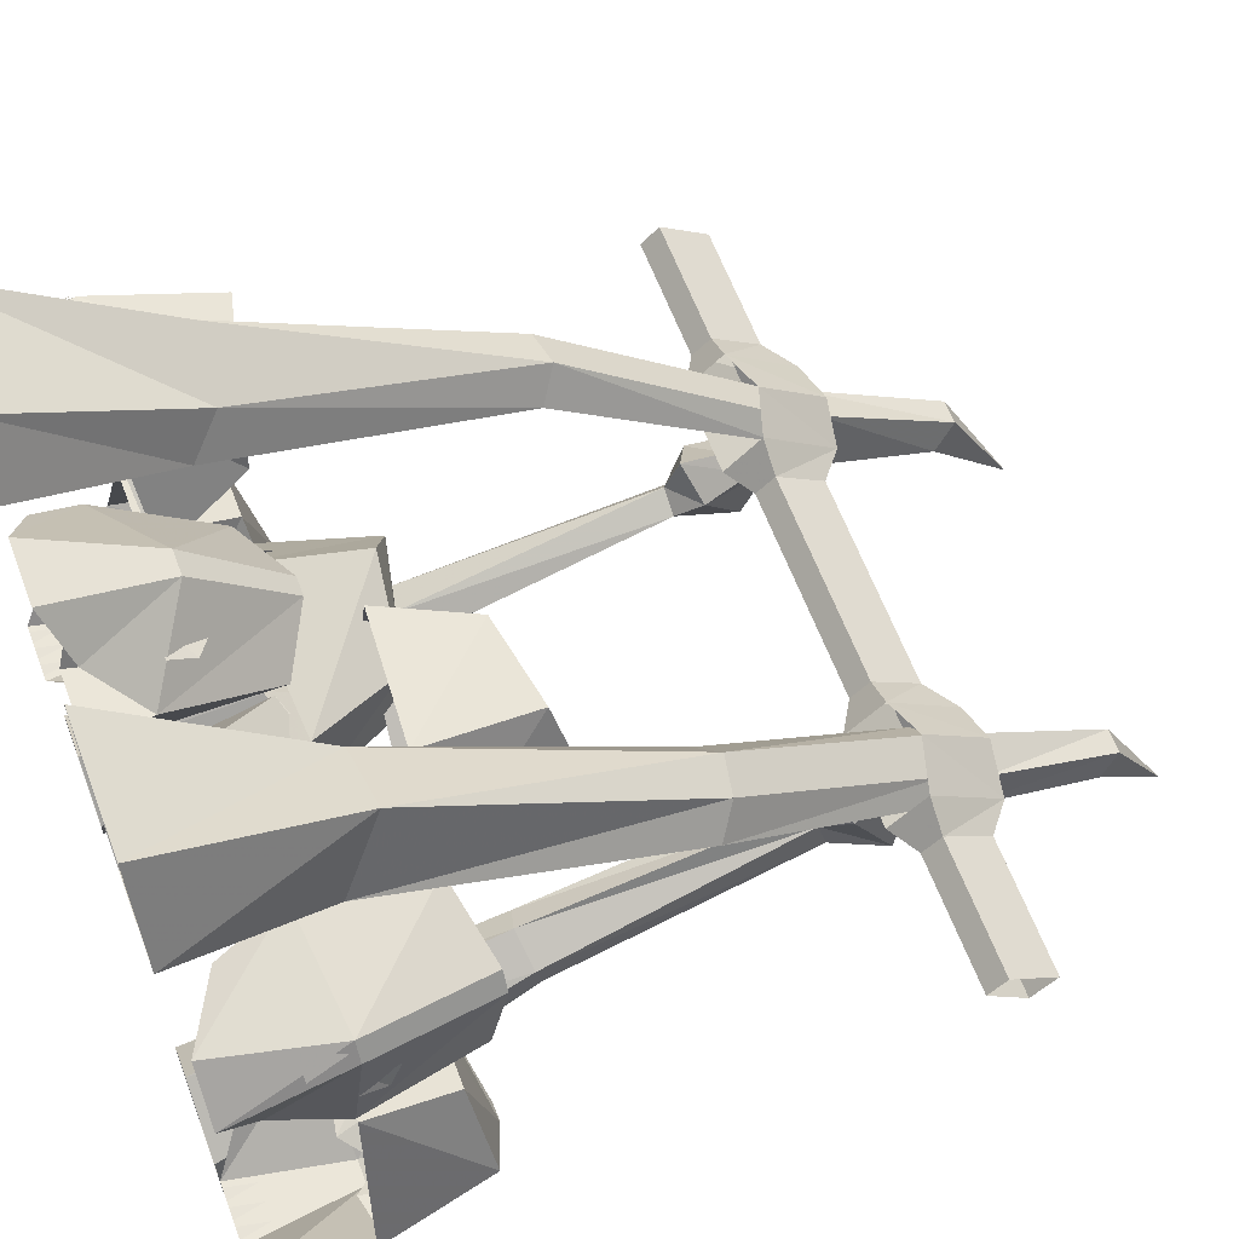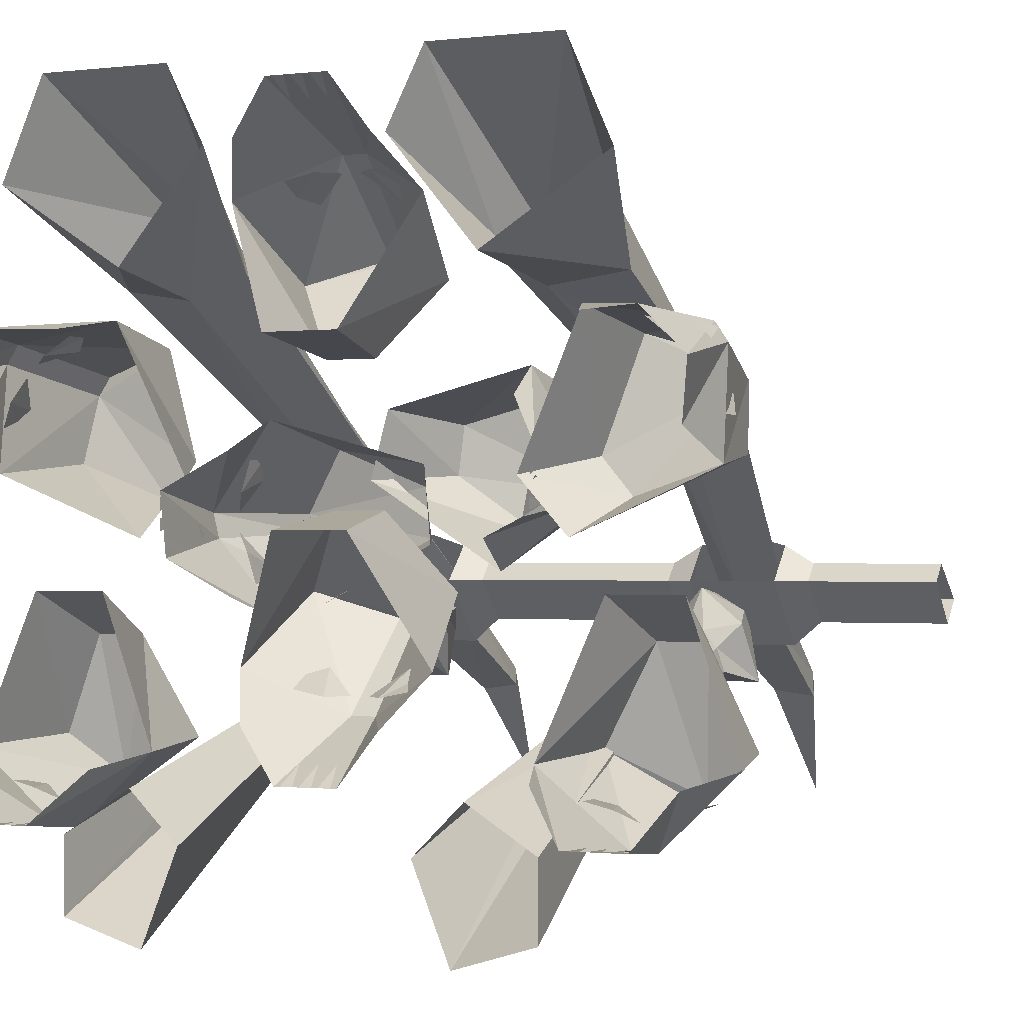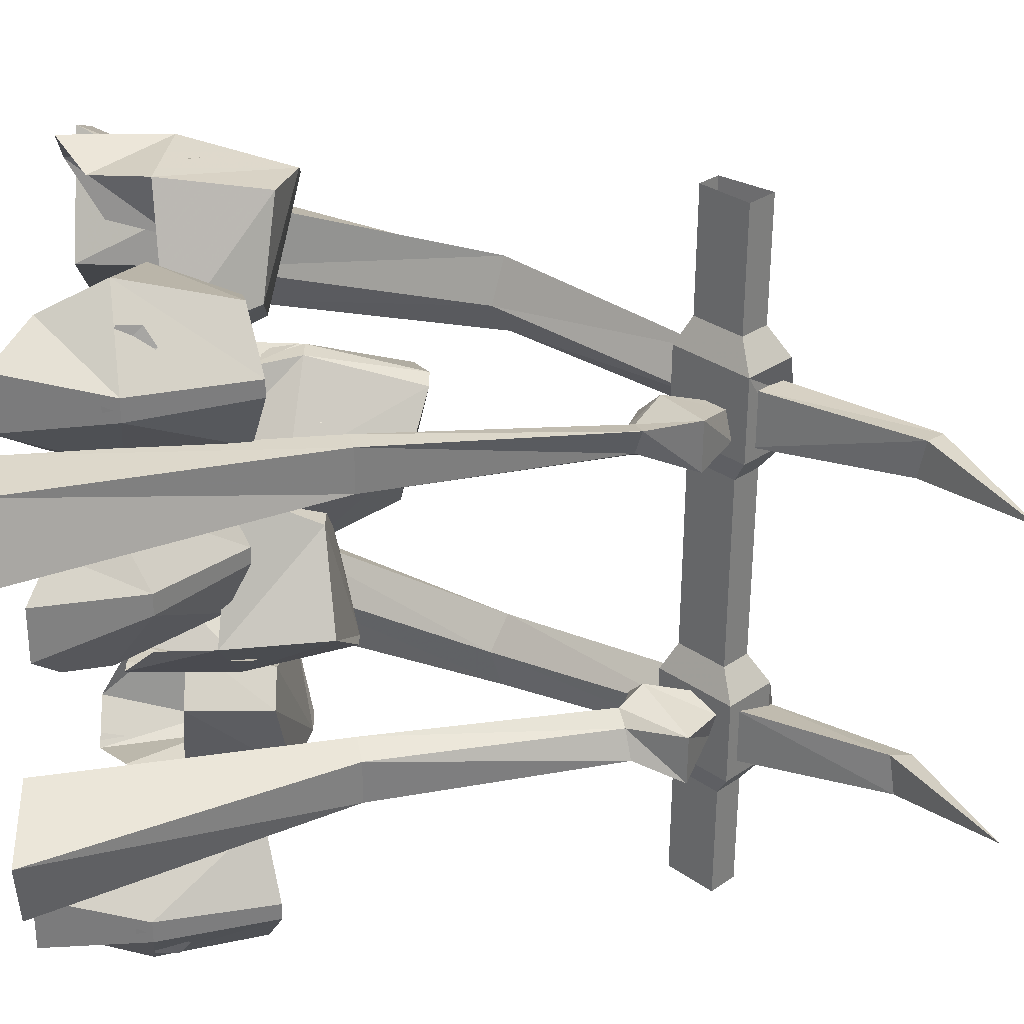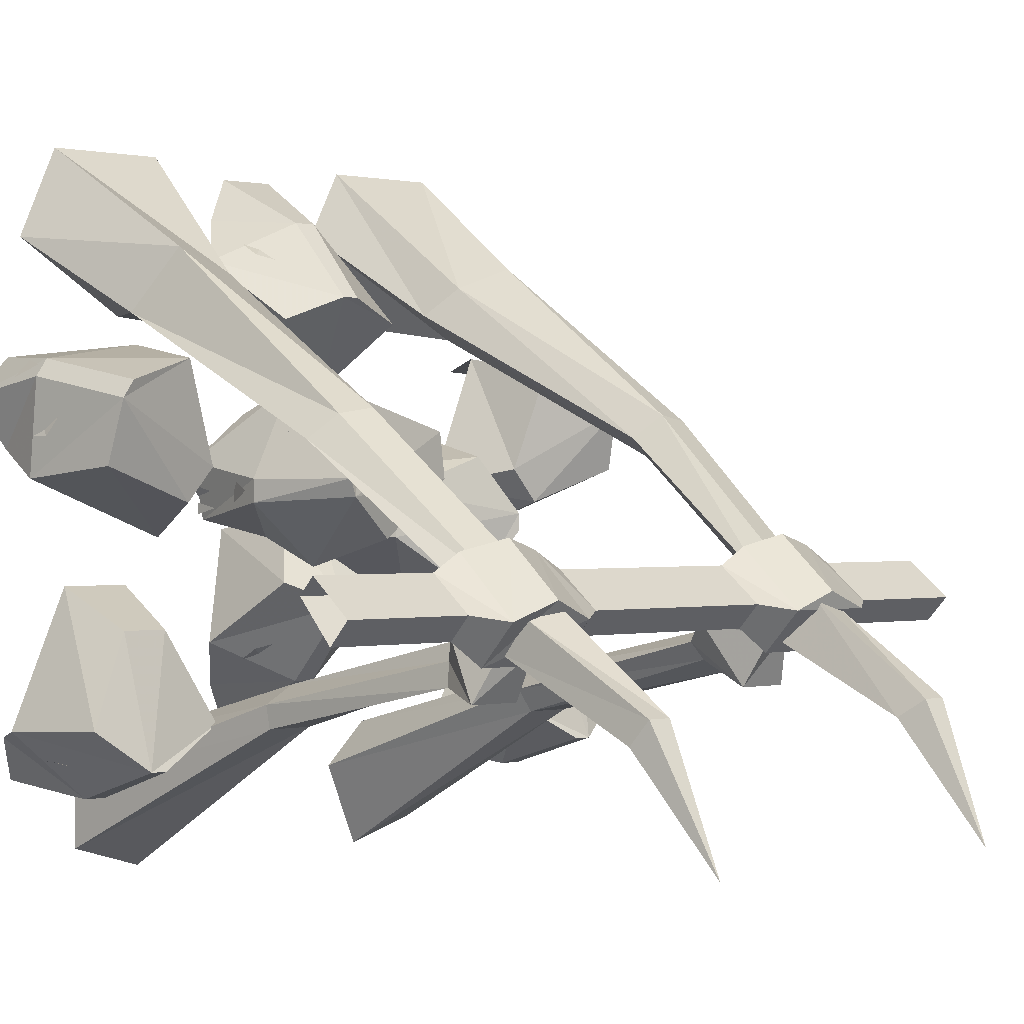
<metadata>
{"format":"obj","ext":"obj","renderer":"f3d","projection":"perspective","resolution":1024,"background":"white","views":[{"elev":61.7,"azim":-110.7,"up":"+Z"},{"elev":-0.8,"azim":-156.0,"up":"+Z"},{"elev":-59.3,"azim":-90.4,"up":"+Z"},{"elev":0.4,"azim":-41.2,"up":"+Z"}]}
</metadata>
<code>
o object/ogre_barricade
v -37 -105 -5
v -37 -99 -11
v -37 -110 -22
v -37 -117 -15
v -29 -107 -3
v -29 -118 -12
v -22 -105 -5
v -22 -117 -15
v -17 -113 -14
v -17 -105 -8
v -22 -99 -11
v -17 -102 -11
v -22 -110 -22
v -42 -109 -18
v -42 -102 -11
v -42 -105 -8
v -42 -113 -14
v -17 -109 -18
v 18 -109 -18
v 18 -113 -14
v 18 -105 -8
v 18 -102 -11
v 23 -99 -11
v 23 -110 -22
v 23 -117 -15
v 23 -105 -5
v -64 -105 -8
v -64 -113 -14
v -64 -109 -18
v -64 -102 -11
v 64 -113 -14
v 64 -105 -8
v 43 -105 -8
v 43 -113 -14
v 64 -109 -18
v 43 -109 -18
v 64 -102 -11
v 43 -102 -11
v 38 -99 -11
v 38 -105 -5
v 38 -117 -15
v 38 -110 -22
v 30 -118 -12
v 30 -107 -3
v -47 -39 -42
v -56 -36 -35
v -60 -17 -36
v -47 -19 -48
v -44 -39 -42
v -32 -36 -35
v -41 -34 -19
v -49 -34 -19
v -51 -19 -12
v -43 -19 -48
v -29 -17 -36
v -39 -19 -12
v -55 -6 -38
v -50 0 -46
v -40 0 -46
v -33 -6 -38
v -50 -17 -42
v -47 -20 -44
v -52 -24 -42
v -55 -22 -41
v -55 -18 -41
v -39 -24 -42
v -44 -20 -44
v -41 -17 -42
v -36 -22 -41
v -36 -18 -41
v -45 -18 -48
v -47 -12 -47
v -43 -12 -47
v -44 0 -46
v -45 -5 -46
v -46 0 -46
v -41 0 -46
v -42 -5 -46
v -43 0 -46
v -47 0 -46
v -48 -5 -46
v -49 0 -46
v -3 -33 -16
v -12 -28 -12
v -16 -11 -23
v -3 -19 -30
v 0 -33 -16
v 12 -28 -12
v 3 -18 0
v -5 -18 0
v -7 -2 -3
v 1 -19 -30
v 15 -11 -23
v 5 -2 -3
v -11 -4 -31
v -6 -1 -39
v 4 -1 -39
v 11 -4 -31
v -6 -14 -27
v -3 -17 -27
v -8 -20 -23
v -11 -18 -24
v -11 -14 -26
v 5 -20 -23
v 0 -17 -27
v 3 -14 -27
v 8 -18 -24
v 8 -14 -26
v -1 -17 -30
v -3 -11 -33
v 1 -11 -33
v 0 -1 -39
v -1 -5 -36
v -2 -1 -39
v 3 -1 -39
v 2 -5 -36
v 1 -1 -39
v -3 -1 -39
v -4 -5 -36
v -5 -1 -39
v -15 -10 45
v -11 -27 34
v -2 -32 38
v -2 -18 52
v -10 -3 53
v -5 0 61
v 2 -18 52
v 5 0 61
v 16 -10 45
v 12 -3 53
v 1 -32 38
v 13 -27 34
v 4 -17 22
v 6 -1 25
v -4 -17 22
v -6 -1 25
v -7 -19 45
v -2 -16 49
v -5 -13 49
v -10 -17 46
v -10 -13 48
v 4 -13 49
v 1 -16 49
v 6 -19 45
v 9 -17 46
v 9 -13 48
v 2 -10 55
v -2 -10 55
v 0 -16 52
v -1 0 61
v 0 -4 58
v 1 0 61
v 2 0 61
v 3 -4 58
v 4 0 61
v -4 0 61
v -3 -4 58
v -2 0 61
v -57 -18 6
v -54 -37 8
v -53 -40 19
v -57 -20 23
v -55 -7 11
v -58 -1 20
v -55 -20 26
v -51 -1 27
v -36 -18 29
v -40 -7 27
v -51 -40 22
v -38 -37 26
v -32 -35 8
v -25 -20 5
v -37 -35 2
v -33 -20 -4
v -56 -25 16
v -54 -21 21
v -55 -18 17
v -57 -23 13
v -57 -19 13
v -49 -18 24
v -52 -21 23
v -47 -25 25
v -45 -23 27
v -45 -19 27
v -54 -13 26
v -57 -13 23
v -56 -19 25
v -55 -1 23
v -54 -6 24
v -54 -1 24
v -53 -1 25
v -52 -6 26
v -52 -1 26
v -57 -1 21
v -56 -6 21
v -56 -1 22
v 64 -16 -36
v 60 -35 -35
v 51 -38 -42
v 51 -18 -48
v 59 -5 -38
v 54 1 -46
v 47 -18 -48
v 44 1 -46
v 33 -16 -36
v 37 -5 -38
v 48 -38 -42
v 36 -35 -35
v 45 -33 -19
v 43 -18 -12
v 53 -33 -19
v 55 -18 -12
v 56 -23 -42
v 51 -19 -44
v 54 -16 -42
v 59 -21 -41
v 59 -17 -41
v 45 -16 -42
v 48 -19 -44
v 43 -23 -42
v 40 -21 -41
v 40 -17 -41
v 47 -11 -47
v 51 -11 -47
v 49 -17 -48
v 50 1 -46
v 49 -4 -46
v 48 1 -46
v 47 1 -46
v 46 -4 -46
v 45 1 -46
v 53 1 -46
v 52 -4 -46
v 51 1 -46
v 57 -39 19
v 58 -36 8
v 61 -17 6
v 61 -19 23
v 55 -39 22
v 42 -36 26
v 36 -34 8
v 41 -34 2
v 37 -19 -4
v 59 -19 26
v 40 -17 29
v 29 -19 5
v 59 -6 11
v 62 0 20
v 55 0 27
v 44 -6 27
v 59 -17 17
v 58 -20 21
v 60 -24 16
v 61 -22 13
v 61 -18 13
v 51 -24 25
v 56 -20 23
v 53 -17 24
v 49 -22 27
v 49 -18 27
v 60 -18 25
v 61 -12 23
v 58 -12 26
v 58 0 24
v 58 -5 24
v 59 0 23
v 56 0 26
v 56 -5 26
v 57 0 25
v 60 0 22
v 60 -5 21
v 61 0 21
v 19 -27 14
v 17 -46 10
v 24 -49 0
v 30 -29 0
v 20 -16 9
v 28 -10 3
v 29 -29 -4
v 27 -10 -7
v 16 -27 -17
v 19 -16 -13
v 24 -49 -3
v 16 -46 -14
v 0 -44 -4
v -7 -29 -5
v 1 -44 4
v -6 -29 7
v 24 -34 5
v 26 -30 0
v 24 -27 3
v 23 -32 8
v 23 -28 8
v 23 -27 -6
v 26 -30 -3
v 23 -34 -8
v 22 -32 -11
v 22 -28 -11
v 28 -22 -4
v 29 -22 0
v 30 -28 -2
v 28 -10 -1
v 28 -15 -2
v 28 -10 -3
v 27 -10 -4
v 27 -15 -5
v 27 -10 -6
v 28 -10 2
v 28 -15 1
v 28 -10 0
v -14 -39 -9
v -13 -58 -4
v -22 -61 3
v -28 -41 2
v -16 -28 -4
v -25 -22 -1
v -28 -41 6
v -27 -22 9
v -19 -39 22
v -21 -28 17
v -23 -61 6
v -18 -58 19
v 0 -56 14
v 6 -41 16
v 1 -56 6
v 9 -41 5
v -21 -46 -1
v -24 -42 3
v -21 -39 0
v -19 -44 -4
v -19 -40 -4
v -23 -39 9
v -25 -42 6
v -23 -46 11
v -23 -44 14
v -23 -40 14
v -27 -34 6
v -27 -34 2
v -29 -40 4
v -26 -22 3
v -27 -27 4
v -27 -22 5
v -26 -22 6
v -26 -27 7
v -27 -22 8
v -26 -22 0
v -26 -27 1
v -26 -22 2
v 23 -50 -31
v 25 -51 -35
v 26 -93 -24
v 24 -92 -21
v 27 -49 -28
v 27 0 -40
v 19 0 -48
v 25 0 -63
v 33 -51 -35
v 31 -94 -26
v 34 -103 -28
v 25 -103 -28
v 22 -96 -17
v 28 -92 -19
v 33 -50 -31
v 38 0 -47
v 30 -93 -22
v 33 -97 -18
v 31 -104 -16
v 31 -107 -19
v 26 -108 -20
v 24 -104 -16
v 27 -94 -12
v 27 -101 -13
v 38 0 -59
v -27 -74 13
v -24 -108 -11
v -29 -105 -14
v -33 -71 10
v -21 -25 36
v -25 -30 41
v -31 -77 17
v -27 -110 -9
v -37 -76 16
v -33 -109 -10
v -41 -73 12
v -36 -107 -12
v -29 -22 32
v -41 -24 34
v -28 0 35
v -14 0 52
v -20 0 64
v -41 0 64
v -36 -31 45
v -48 0 48
v -23 -92 -21
v -25 -93 -24
v -24 -51 -35
v -22 -50 -31
v -27 -92 -19
v -26 -94 -12
v -21 -96 -17
v -24 -103 -28
v -30 -94 -26
v -32 -51 -35
v -37 0 -59
v -24 0 -63
v -18 0 -48
v -26 -49 -28
v -29 -93 -22
v -32 -97 -18
v -30 -104 -16
v -26 -101 -13
v -23 -104 -16
v -25 -108 -20
v -33 -103 -28
v -32 -50 -31
v -37 0 -47
v -26 0 -40
v -30 -107 -19
v -27 -139 -28
v -31 -139 -28
v -28 -150 -50
v -25 -135 -31
v -27 -116 -13
v -33 -116 -15
v -34 -111 -20
v -32 -136 -32
v -24 -111 -20
v 29 -150 -50
v 32 -139 -28
v 28 -139 -28
v 26 -135 -31
v 33 -136 -32
v 35 -111 -20
v 34 -116 -15
v 28 -116 -13
v 25 -111 -20
v 30 -105 -14
v 25 -108 -11
v 28 -74 13
v 34 -71 10
v 37 -107 -12
v 42 -73 12
v 34 -109 -10
v 38 -76 16
v 28 -110 -9
v 32 -77 17
v 26 -30 41
v 22 -25 36
v 30 -22 32
v 42 -24 34
v 37 -31 45
v 42 0 64
v 21 0 64
v 15 0 52
v 29 0 35
v 49 0 48
f 1 2 3
f 1 3 4
f 1 4 5
f 5 4 6
f 5 6 7
f 7 6 8
f 7 8 9
f 7 9 10
f 7 10 11
f 11 10 12
f 11 12 13
f 11 13 2
f 2 13 3
f 2 3 14
f 2 14 15
f 2 15 1
f 1 15 16
f 1 16 4
f 4 16 17
f 4 17 3
f 4 3 6
f 6 3 8
f 8 3 13
f 8 13 18
f 8 18 9
f 9 18 19
f 9 19 20
f 9 20 10
f 10 20 21
f 10 21 12
f 12 21 22
f 12 22 18
f 12 18 13
f 22 19 18
f 19 22 23
f 19 23 24
f 19 24 20
f 20 24 25
f 20 25 21
f 21 25 26
f 21 26 22
f 22 26 23
f 17 16 27
f 17 27 28
f 17 28 14
f 17 14 3
f 14 28 29
f 14 29 15
f 15 29 30
f 15 30 16
f 16 30 27
f 31 32 33
f 31 33 34
f 31 34 35
f 35 34 36
f 35 36 37
f 37 36 38
f 37 38 32
f 32 38 33
f 33 38 39
f 33 39 40
f 33 40 34
f 34 40 41
f 34 41 36
f 36 41 42
f 36 42 38
f 38 42 39
f 39 42 23
f 23 42 24
f 24 42 41
f 24 41 25
f 25 41 43
f 25 43 44
f 25 44 26
f 45 46 47
f 45 47 48
f 45 48 49
f 45 49 50
f 45 50 51
f 45 51 52
f 45 52 46
f 46 52 53
f 46 53 47
f 49 48 54
f 49 54 50
f 50 54 55
f 50 55 51
f 51 55 56
f 51 56 52
f 52 56 53
f 48 47 57
f 48 57 58
f 48 58 54
f 54 58 59
f 54 59 55
f 55 59 60
f 61 62 63
f 61 63 64
f 61 64 65
f 66 67 68
f 66 68 69
f 69 68 70
f 71 72 73
f 74 75 76
f 77 78 79
f 80 81 82
f 83 84 85
f 83 85 86
f 83 86 87
f 83 87 88
f 83 88 89
f 83 89 90
f 83 90 84
f 84 90 91
f 84 91 85
f 87 86 92
f 87 92 88
f 88 92 93
f 88 93 89
f 89 93 94
f 89 94 90
f 90 94 91
f 86 85 95
f 86 95 96
f 86 96 92
f 92 96 97
f 92 97 93
f 93 97 98
f 99 100 101
f 99 101 102
f 99 102 103
f 104 105 106
f 104 106 107
f 107 106 108
f 109 110 111
f 112 113 114
f 115 116 117
f 118 119 120
f 121 122 123
f 121 123 124
f 121 124 125
f 125 124 126
f 126 124 127
f 126 127 128
f 128 127 129
f 128 129 130
f 124 123 131
f 124 131 127
f 127 131 132
f 127 132 129
f 129 132 133
f 129 133 134
f 134 133 135
f 134 135 136
f 136 135 122
f 136 122 121
f 132 131 123
f 132 123 133
f 133 123 135
f 135 123 122
f 137 138 139
f 137 139 140
f 140 139 141
f 142 143 144
f 142 144 145
f 142 145 146
f 147 148 149
f 150 151 152
f 153 154 155
f 156 157 158
f 159 160 161
f 159 161 162
f 159 162 163
f 163 162 164
f 164 162 165
f 164 165 166
f 166 165 167
f 166 167 168
f 162 161 169
f 162 169 165
f 165 169 170
f 165 170 167
f 167 170 171
f 167 171 172
f 172 171 173
f 172 173 174
f 174 173 160
f 174 160 159
f 170 169 161
f 170 161 171
f 171 161 173
f 173 161 160
f 175 176 177
f 175 177 178
f 178 177 179
f 180 181 182
f 180 182 183
f 180 183 184
f 185 186 187
f 188 189 190
f 191 192 193
f 194 195 196
f 197 198 199
f 197 199 200
f 197 200 201
f 201 200 202
f 202 200 203
f 202 203 204
f 204 203 205
f 204 205 206
f 200 199 207
f 200 207 203
f 203 207 208
f 203 208 205
f 205 208 209
f 205 209 210
f 210 209 211
f 210 211 212
f 212 211 198
f 212 198 197
f 208 207 199
f 208 199 209
f 209 199 211
f 211 199 198
f 213 214 215
f 213 215 216
f 216 215 217
f 218 219 220
f 218 220 221
f 218 221 222
f 223 224 225
f 226 227 228
f 229 230 231
f 232 233 234
f 235 236 237
f 235 237 238
f 235 238 239
f 235 239 240
f 235 240 241
f 235 241 242
f 235 242 236
f 236 242 243
f 236 243 237
f 239 238 244
f 239 244 240
f 240 244 245
f 240 245 241
f 241 245 246
f 241 246 242
f 242 246 243
f 238 237 247
f 238 247 248
f 238 248 244
f 244 248 249
f 244 249 245
f 245 249 250
f 251 252 253
f 251 253 254
f 251 254 255
f 256 257 258
f 256 258 259
f 259 258 260
f 261 262 263
f 264 265 266
f 267 268 269
f 270 271 272
f 273 274 275
f 273 275 276
f 273 276 277
f 277 276 278
f 278 276 279
f 278 279 280
f 280 279 281
f 280 281 282
f 276 275 283
f 276 283 279
f 279 283 284
f 279 284 281
f 281 284 285
f 281 285 286
f 286 285 287
f 286 287 288
f 288 287 274
f 288 274 273
f 284 283 275
f 284 275 285
f 285 275 287
f 287 275 274
f 289 290 291
f 289 291 292
f 292 291 293
f 294 295 296
f 294 296 297
f 294 297 298
f 299 300 301
f 302 303 304
f 305 306 307
f 308 309 310
f 311 312 313
f 311 313 314
f 311 314 315
f 315 314 316
f 316 314 317
f 316 317 318
f 318 317 319
f 318 319 320
f 314 313 321
f 314 321 317
f 317 321 322
f 317 322 319
f 319 322 323
f 319 323 324
f 324 323 325
f 324 325 326
f 326 325 312
f 326 312 311
f 322 321 313
f 322 313 323
f 323 313 325
f 325 313 312
f 327 328 329
f 327 329 330
f 330 329 331
f 332 333 334
f 332 334 335
f 332 335 336
f 337 338 339
f 340 341 342
f 343 344 345
f 346 347 348
f 349 350 351
f 349 351 352
f 349 352 353
f 349 353 354
f 349 354 355
f 349 355 350
f 350 355 356
f 350 356 357
f 350 357 358
f 350 358 351
f 351 358 359
f 351 359 360
f 351 360 352
f 352 360 361
f 352 361 362
f 352 362 353
f 353 362 363
f 353 363 364
f 353 364 354
f 357 363 365
f 357 365 358
f 358 365 366
f 358 366 359
f 359 366 367
f 359 367 368
f 359 368 360
f 360 368 369
f 360 369 361
f 361 369 370
f 361 370 371
f 361 371 362
f 362 371 365
f 362 365 363
f 366 371 372
f 366 372 367
f 371 370 372
f 365 371 366
f 356 373 357
f 357 373 363
f 363 373 364
f 374 375 376
f 374 376 377
f 374 377 378
f 374 378 379
f 374 379 380
f 374 380 375
f 375 380 381
f 381 380 382
f 381 382 383
f 383 382 384
f 383 384 385
f 385 384 377
f 385 377 376
f 386 378 377
f 386 377 384
f 386 384 387
f 386 387 388
f 386 388 389
f 386 389 378
f 378 389 390
f 378 390 379
f 379 390 391
f 379 391 392
f 379 392 380
f 380 392 382
f 382 392 387
f 382 387 384
f 393 387 392
f 393 392 391
f 393 388 387
f 394 395 396
f 394 396 397
f 394 397 398
f 394 398 399
f 394 399 400
f 394 400 395
f 395 400 401
f 395 401 402
f 395 402 403
f 395 403 396
f 396 403 404
f 396 404 405
f 396 405 397
f 397 405 406
f 397 406 407
f 397 407 398
f 398 407 408
f 398 408 409
f 398 409 399
f 399 409 410
f 399 410 411
f 399 411 400
f 400 411 412
f 400 412 401
f 401 412 413
f 401 413 414
f 401 414 402
f 402 414 408
f 402 408 415
f 402 415 403
f 403 415 416
f 403 416 404
f 408 407 415
f 415 407 417
f 415 417 416
f 413 418 414
f 414 418 409
f 414 409 408
f 418 410 409
f 407 406 417
f 419 420 421
f 419 421 422
f 419 422 423
f 419 423 424
f 419 424 420
f 420 424 425
f 420 425 426
f 420 426 421
f 421 426 422
f 422 426 427
f 422 427 423
f 425 427 426
f 428 429 430
f 428 430 431
f 428 431 432
f 428 432 429
f 429 432 433
f 429 433 434
f 429 434 430
f 430 434 435
f 430 435 431
f 431 435 436
f 431 436 432
f 432 436 433
f 437 438 439
f 437 439 440
f 437 440 441
f 441 440 442
f 441 442 443
f 443 442 444
f 443 444 445
f 445 444 446
f 445 446 438
f 438 446 439
f 439 446 447
f 439 447 448
f 439 448 440
f 440 448 449
f 440 449 442
f 442 449 450
f 442 450 444
f 444 450 451
f 444 451 446
f 446 451 447
f 447 451 452
f 447 452 453
f 447 453 448
f 448 453 454
f 448 454 449
f 449 454 455
f 449 455 450
f 450 455 456
f 450 456 451
f 451 456 452
f 43 41 40
f 43 40 44

</code>
